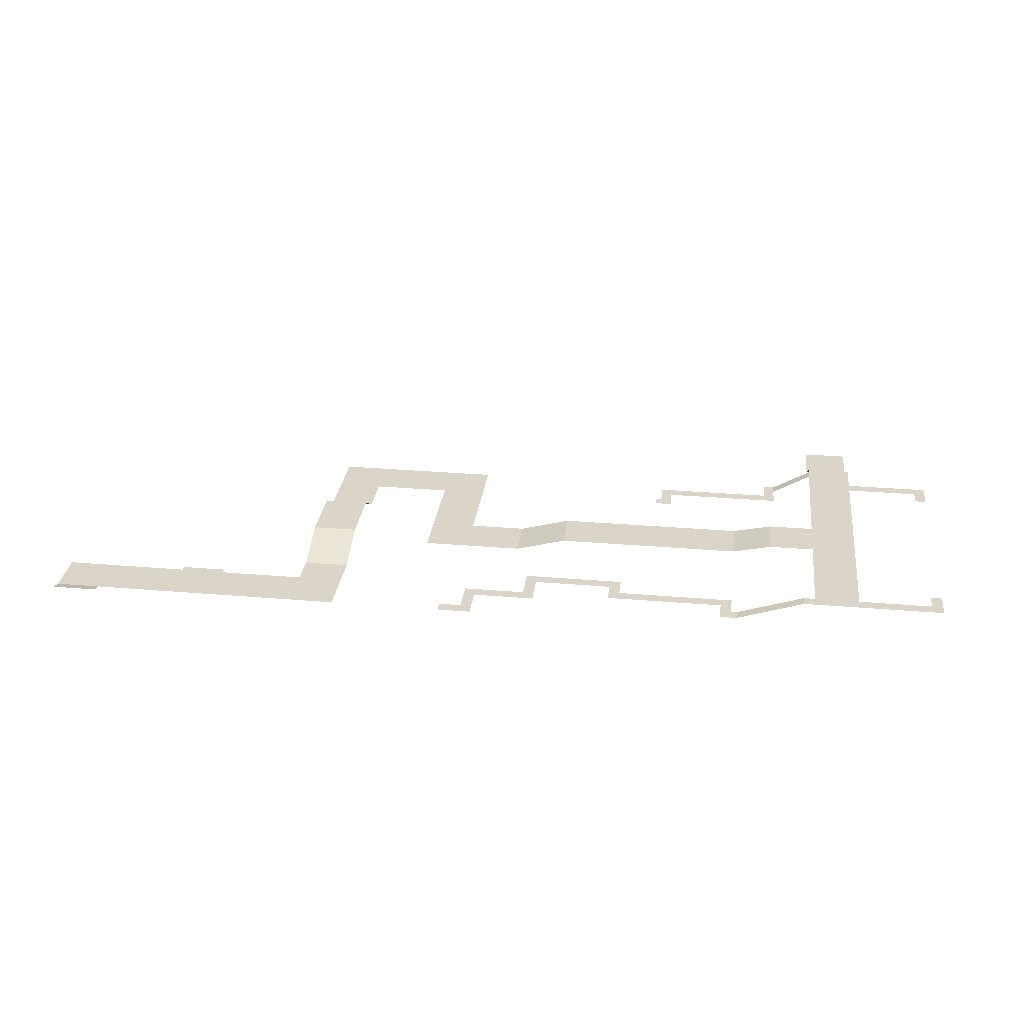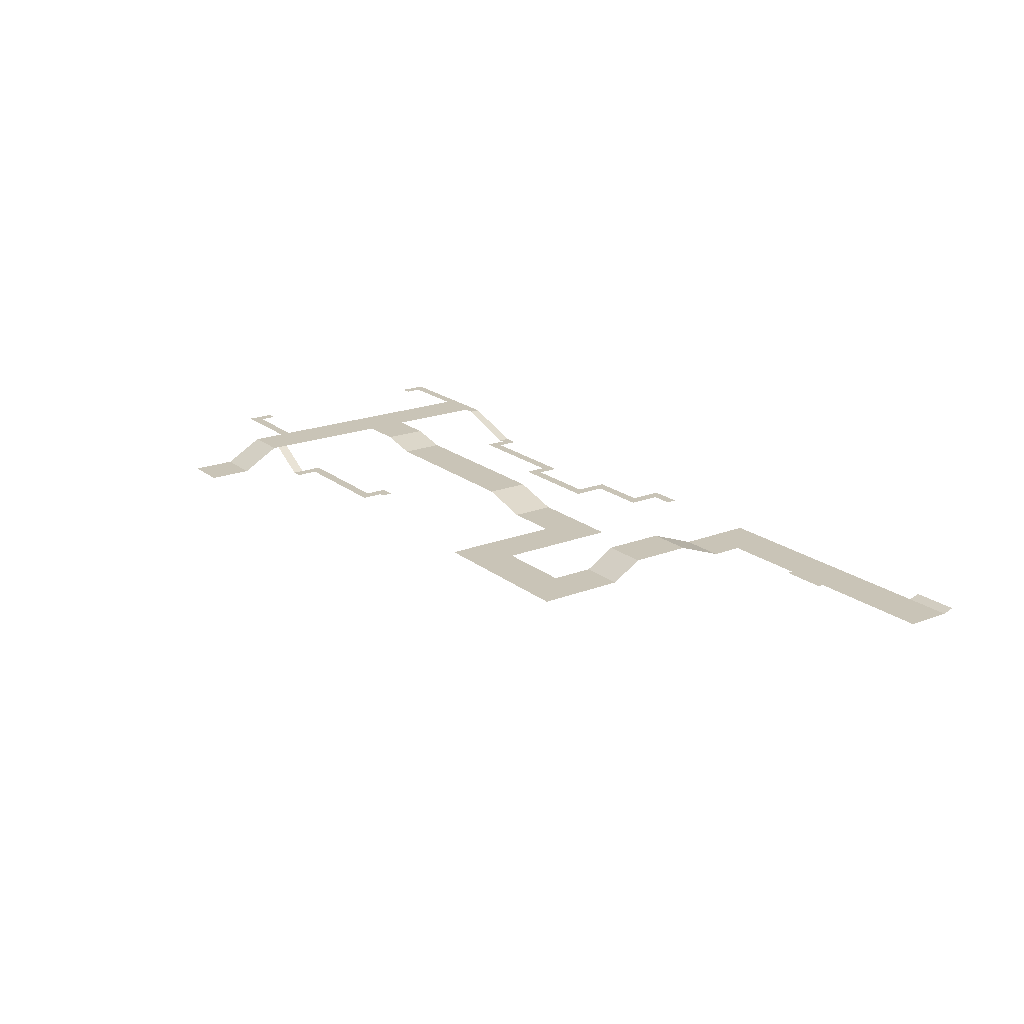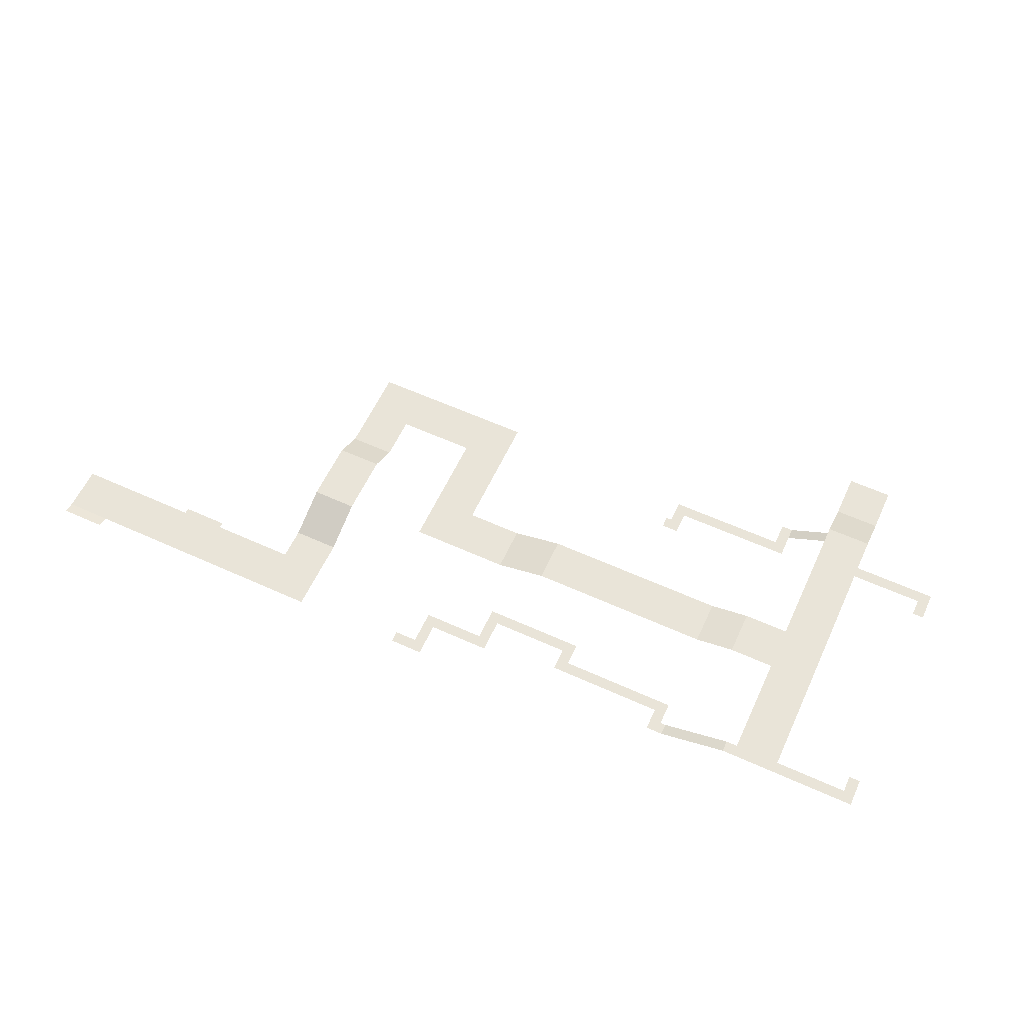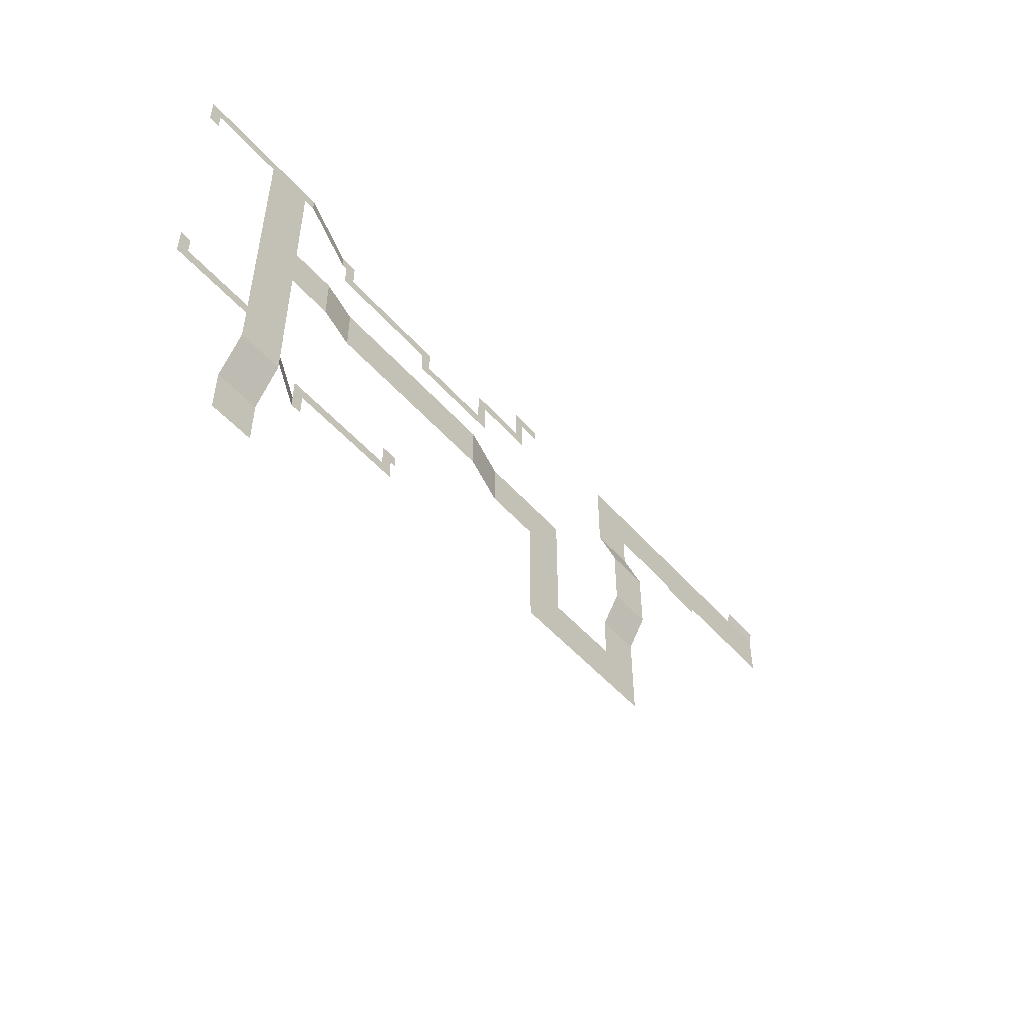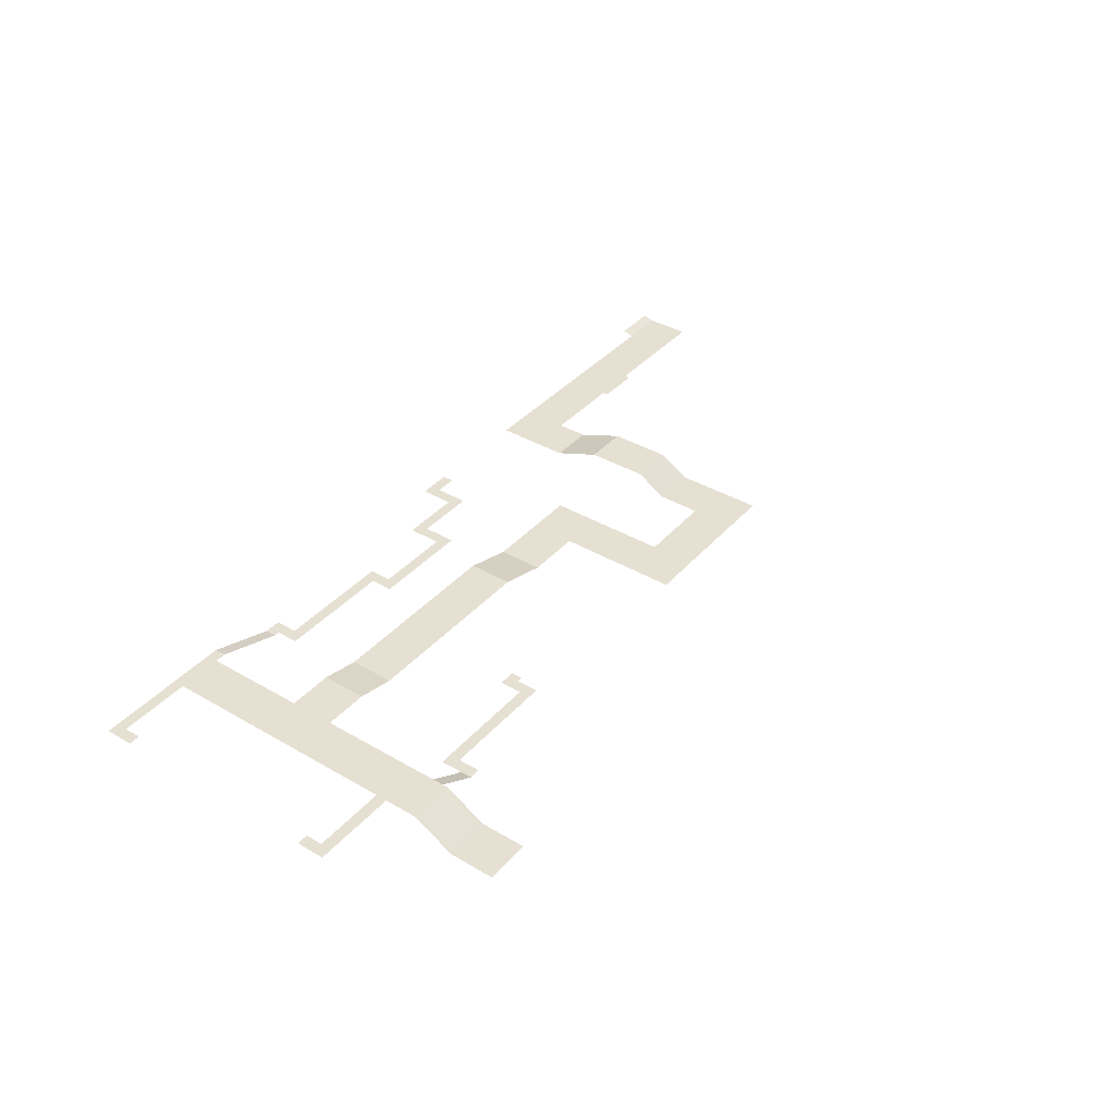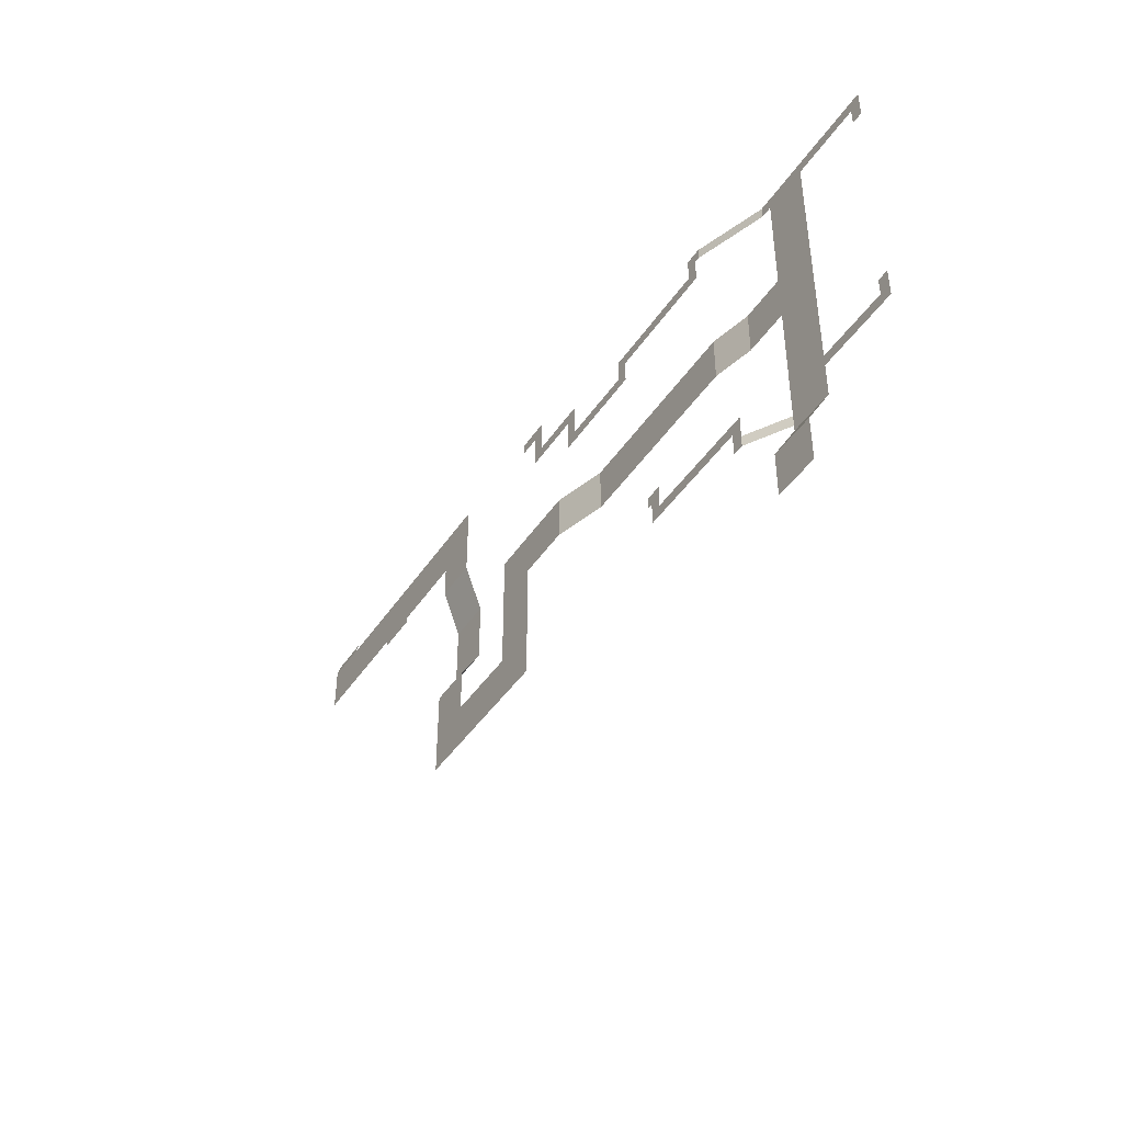
<metadata>
{"format":"obj","ext":"obj","renderer":"f3d","projection":"perspective","resolution":1024,"background":"white","views":[{"elev":29.1,"azim":-172.8,"up":"+Z"},{"elev":20.0,"azim":54.6,"up":"+Z"},{"elev":59.9,"azim":-155.1,"up":"+Z"},{"elev":-50.7,"azim":-50.4,"up":"+Y"},{"elev":38.5,"azim":-53.6,"up":"+Z"},{"elev":-43.5,"azim":-121.3,"up":"+Y"}]}
</metadata>
<code>
g Road_Tile_Asphalt
v 19 3.999 0.05
v 19 -4.001 0.05
v 11.01 -4.001 0.04956
v 11.01 3.999 0.04956
v 21 -4 0.05
v 19 -4.001 0.05
v 19 3.999 0.05
v 29 4 0.05
v 21 -6 0.05
v 29 -6 0.05
v 5 14 0.05
v -7 14 0.05
v -7 16 0.05
v 5 16 0.05
v -10 18 0.05
v -11 18 0.05
v -11 20 0.05
v -8 20 0.05
v -10 17 0.05
v -8 17 0.05
v 43 -18 0.05
v 43 -16 0.05
v 51 -16 0.05
v 51 -26 0.05
v 41 -18 0.05
v 41 -26 0.05
v 88 27.99 0.0498
v 88 30 0.6062
v 96 30 0.6062
v 96 27.99 0.04954
v 86 28 0.05
v 88 27.99 0.0498
v 96 20 0.05
v 86 20 0.05
v 96 27.99 0.04954
v 29 -18 0.05
v 31 -18 0.05
v 31 -26 0.05
v 21 -26 0.05
v 29 -16 0.05
v 21 -16 0.05
v 51 20 0.05
v 51 18 0.05
v 43 18 0.05
v 43 28 0.05
v 53 20 0.05
v 53 28 0.05
v 62 28 0.05
v 78 28 0.05
v 74 20 0.05
v 66 20 0.05
v 74 19 0.05
v 66 19 0.05
v 78 20 0.05
v 62 20 0.05
v 62 20 0.05
v 53 20 0.05
v 53 28 0.05
v 62 28 0.05
v 86 20 0.05
v 78 20 0.05
v 78 28 0.05
v 86 28 0.05
v 41 -26 0.05
v 31 -26 0.05
v 31 -18 0.05
v 41 -18 0.05
v 43 18 0.05
v 51 18 0.05
v 51 14.43 0.0492
v 43 14.43 0.0492
v 29 -6 0.05
v 29 -16 0.05
v 21 -16 0.05
v 21 -6 0.05
v -8 16 0.05
v -7 16 0.05
v -7 14 0.05
v -10 14 0.05
v -8 17 0.05
v -10 17 0.05
v -67 22 4.05
v -67 21 4.05
v -69 21 4.05
v -69 24 4.05
v -66 22 4.05
v -66 24 4.05
v 6 16 0.05
v 6 17 0.05
v 8 17 0.05
v 8 14 0.05
v 5 16 0.05
v 5 14 0.05
v 17 22 0.05
v 17 23 0.05
v 19 23 0.05
v 19 20 0.05
v 16 22 0.05
v 16 20 0.05
v 16 20 0.05
v 9 20 0.05
v 9 22 0.05
v 16 22 0.05
v -11 18 0.05
v -28 18 0.05
v -28 20 0.05
v -11 20 0.05
v -29 20 0.05
v -28 20 0.05
v -28 18 0.05
v -31 18 0.05
v -29 21 0.05
v -31 21 0.05
v -66 24 4.05
v -55 24 4.05
v -55 22 4.05
v -66 22 4.05
v -31 22 0.05
v -31.99 22 0.04935
v -31.99 24 0.04935
v -29 24 0.05
v -31 21 0.05
v -29 21 0.05
v 6 17 0.05
v 6 19 0.05
v 8 19 0.05
v 8 17 0.05
v 19 26 0.05
v 19 25 0.05
v 17 25 0.05
v 17 28 0.05
v 20 26 0.05
v 20 28 0.05
v 17 23 0.05
v 17 25 0.05
v 19 25 0.05
v 19 23 0.05
v 21 26.01 0.04921
v 20 26 0.05
v 20 28 0.05
v 23 28 0.05
v 23 26.01 0.04819
v -54 7.992 4.05
v -54 20 4.05
v -46 20 4.05
v -46 7.992 4.05
v -19 -24 0.05
v -36 -24 0.05
v -36 -22 0.05
v -19 -22 0.05
v -16 -20 0.05
v -16 -21 0.05
v -18 -21 0.05
v -18 -18 0.05
v -15.01 -20 0.04812
v -15.01 -18 0.04812
v -18 -22 0.05
v -18 -21 0.05
v -16 -21 0.05
v -16 -24 0.05
v -19 -22 0.05
v -19 -24 0.05
v -39.98 -26 0.6111
v -39.98 -28 0.6112
v -44.98 -28 3.469
v -44.98 -26 3.469
v -37 -24 0.05
v -37 -25 0.05
v -39 -25 0.05
v -39 -22 0.05
v -36 -24 0.05
v -36 -22 0.05
v -39 -26 0.05
v -39 -25 0.05
v -37 -25 0.05
v -37 -28 0.05
v -39 -28 0.04811
v -39.98 -28 0.6112
v -39.98 -26 0.6111
v -39 -26 0.05
v -39 -28 0.04811
v -54 -21 4.05
v -54 -23 4.05
v -55 -23 4.05
v -55 -21 4.05
v -46 -20 4.05
v -54 -20 4.05
v -46 -26 4.05
v -54 -29.01 4.05
v -46 -28 4.05
v -46 -29.01 4.05
v -67 -21 4.05
v -66 -21 4.05
v -66 -23 4.05
v -69 -23 4.05
v -67 -20 4.05
v -69 -20 4.05
v 8 20 0.05
v 8 19 0.05
v 6 19 0.05
v 6 22 0.05
v 9 20 0.05
v 9 22 0.05
v -69 19 4.05
v -69 21 4.05
v -67 21 4.05
v -67 19 4.05
v -69 -20 4.05
v -69 -18 4.05
v -67 -18 4.05
v -67 -20 4.05
v -46 20 4.05
v -54 20 4.05
v -54 22 4.05
v -46 22 4.05
v -45 24 4.05
v -45 22 4.05
v -55 24 4.05
v -55 22 4.05
v -45 22 4.05
v -45 24 4.05
v -43.99 24 4.05
v -43.99 22 4.05
v -46 -8.008 4.05
v -46 -20 4.05
v -54 -20 4.05
v -54 -8.008 4.05
v -46 -26 4.05
v -44.98 -26 3.469
v -44.98 -28 3.469
v -46 -28 4.05
v -66 -21 4.05
v -55 -21 4.05
v -55 -23 4.05
v -66 -23 4.05
v -54 -8.008 4.05
v -54 7.992 4.05
v -46 3.999 4.05
v -46 -4.001 4.05
v -45 3.999 4.05
v -45 -4.001 4.05
v -46 7.992 4.05
v -46 -8.008 4.05
v 2.007 3.999 2.509
v 11.01 3.999 0.04956
v 11.01 -4.001 0.04956
v 2.007 -4.001 2.509
v -30.99 3.999 2.51
v 2.007 3.999 2.509
v 2.007 -4.001 2.509
v -30.99 -4.001 2.51
v -37.99 3.999 4.05
v -30.99 3.999 2.51
v -30.99 -4.001 2.51
v -37.99 -4.001 4.05
v -45 3.999 4.05
v -37.99 3.999 4.05
v -37.99 -4.001 4.05
v -45 -4.001 4.05
v -31.99 22 0.04935
v -43.99 22 4.05
v -43.99 24 4.05
v -31.99 24 0.04935
v 43 -16 0.05
v 43 -10.28 0.04818
v 51 -10.28 0.04818
v 51 -16 0.05
v 43 6.008 3.209
v 43 14.43 0.0492
v 51 14.43 0.0492
v 51 6.008 3.209
v 43 -10.28 0.04818
v 43 -5.015 3.208
v 51 -5.015 3.208
v 51 -10.28 0.04818
v 43 -5.015 3.208
v 43 6.008 3.209
v 51 6.008 3.209
v 51 -5.015 3.208
v -46 -36.01 0.04832
v -54 -36.01 0.04832
v -54 -29.01 4.05
v -46 -29.01 4.05
v -54 -44 0.05
v -54 -36.01 0.04832
v -46 -36.01 0.04832
v -46 -44 0.05
g Road_Tile_Asphalt_0
f 3 2 1
f 4 3 1
f 7 6 5
f 8 7 5
f 8 5 9
f 10 8 9
f 13 12 11
f 14 13 11
f 17 16 15
f 18 17 15
f 18 15 19
f 20 18 19
f 23 22 21
f 24 23 21
f 24 21 25
f 26 24 25
f 29 28 27
f 30 29 27
f 33 32 31
f 34 33 31
f 33 35 32
f 38 37 36
f 39 38 36
f 39 36 40
f 41 39 40
f 44 43 42
f 45 44 42
f 45 42 46
f 47 45 46
f 50 49 48
f 51 50 48
f 50 51 52
f 51 53 52
f 54 49 50
f 55 51 48
f 58 57 56
f 59 58 56
f 62 61 60
f 63 62 60
f 66 65 64
f 67 66 64
f 70 69 68
f 71 70 68
f 74 73 72
f 75 74 72
f 78 77 76
f 79 78 76
f 79 76 80
f 81 79 80
f 84 83 82
f 85 84 82
f 85 82 86
f 87 85 86
f 90 89 88
f 91 90 88
f 91 88 92
f 93 91 92
f 96 95 94
f 97 96 94
f 97 94 98
f 99 97 98
f 102 101 100
f 103 102 100
f 106 105 104
f 107 106 104
f 110 109 108
f 111 110 108
f 111 108 112
f 113 111 112
f 116 115 114
f 117 116 114
f 120 119 118
f 121 120 118
f 121 118 122
f 123 121 122
f 126 125 124
f 127 126 124
f 130 129 128
f 131 130 128
f 131 128 132
f 133 131 132
f 136 135 134
f 137 136 134
f 140 139 138
f 141 140 138
f 141 138 142
f 145 144 143
f 146 145 143
f 149 148 147
f 150 149 147
f 153 152 151
f 154 153 151
f 154 151 155
f 156 154 155
f 159 158 157
f 160 159 157
f 160 157 161
f 162 160 161
f 165 164 163
f 166 165 163
f 169 168 167
f 170 169 167
f 170 167 171
f 172 170 171
f 175 174 173
f 176 175 173
f 176 173 177
f 180 179 178
f 181 180 178
f 184 183 182
f 185 184 182
f 182 183 186
f 187 182 186
f 183 188 186
f 183 189 188
f 189 190 188
f 190 189 191
f 194 193 192
f 195 194 192
f 195 192 196
f 197 195 196
f 200 199 198
f 201 200 198
f 201 198 202
f 203 201 202
f 206 205 204
f 207 206 204
f 210 209 208
f 211 210 208
f 214 213 212
f 215 214 212
f 215 216 214
f 216 215 217
f 216 218 214
f 219 214 218
f 222 221 220
f 223 222 220
f 226 225 224
f 227 226 224
f 230 229 228
f 231 230 228
f 234 233 232
f 235 234 232
f 238 237 236
f 239 238 236
f 238 239 240
f 239 241 240
f 242 237 238
f 243 239 236
f 246 245 244
f 247 246 244
f 250 249 248
f 251 250 248
f 254 253 252
f 255 254 252
f 258 257 256
f 259 258 256
f 262 261 260
f 263 262 260
f 266 265 264
f 267 266 264
f 270 269 268
f 271 270 268
f 274 273 272
f 275 274 272
f 278 277 276
f 279 278 276
f 282 281 280
f 283 282 280
f 286 285 284
f 287 286 284

</code>
